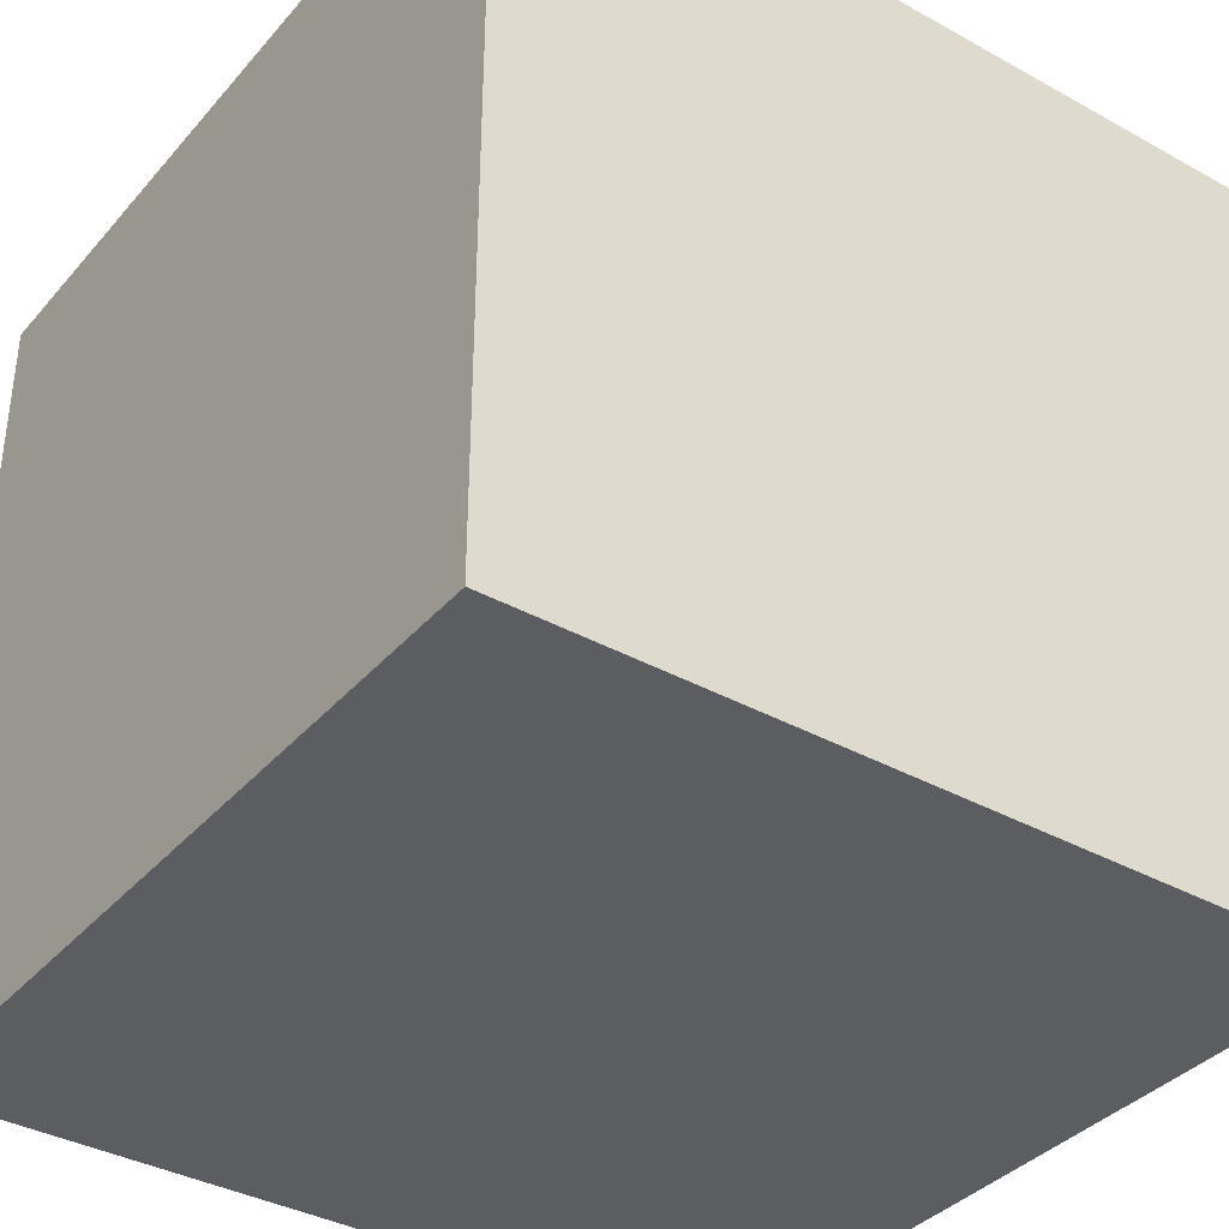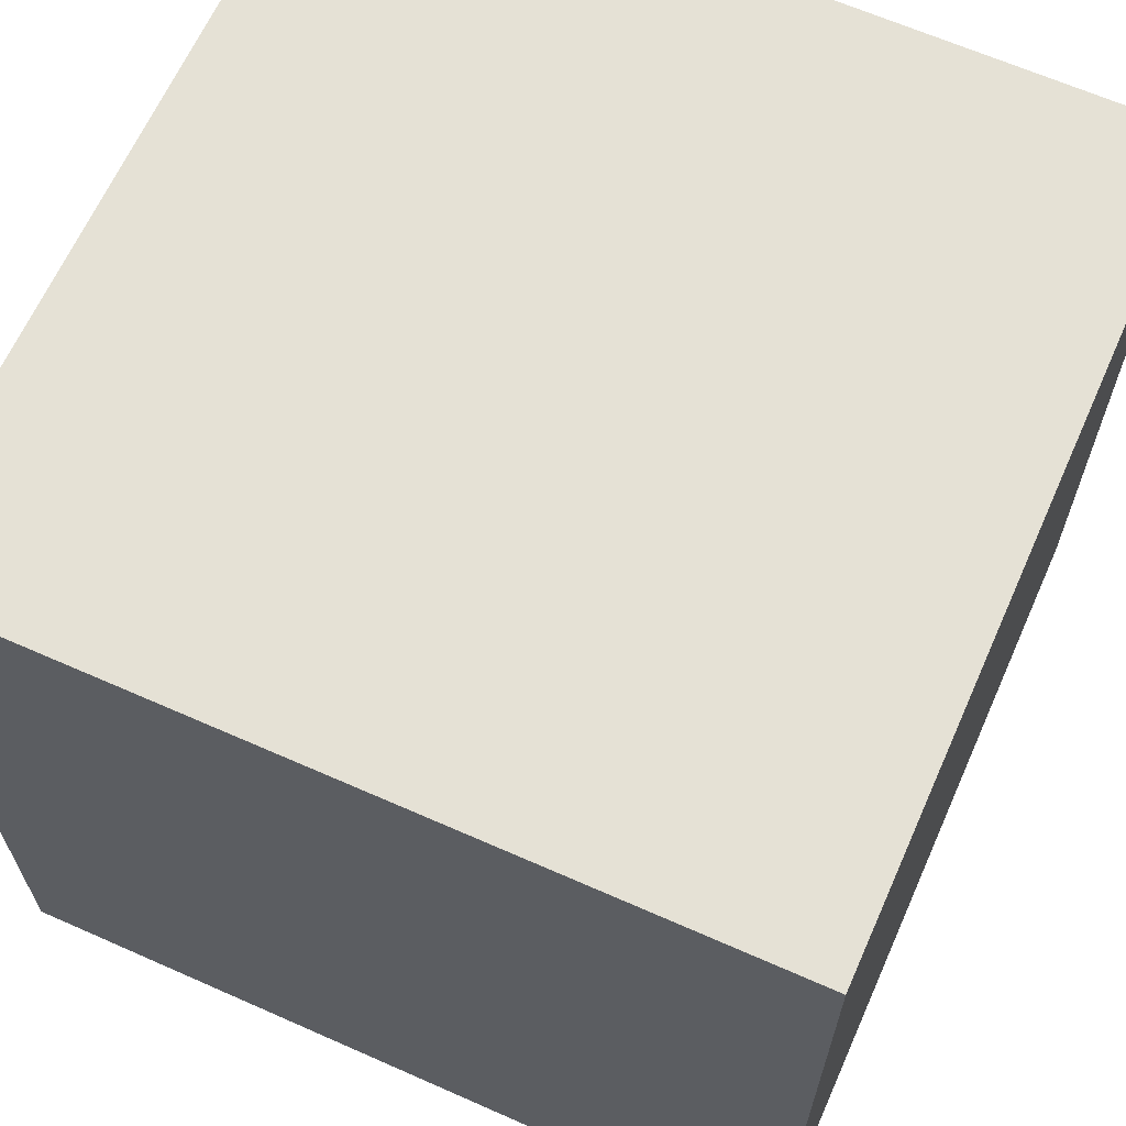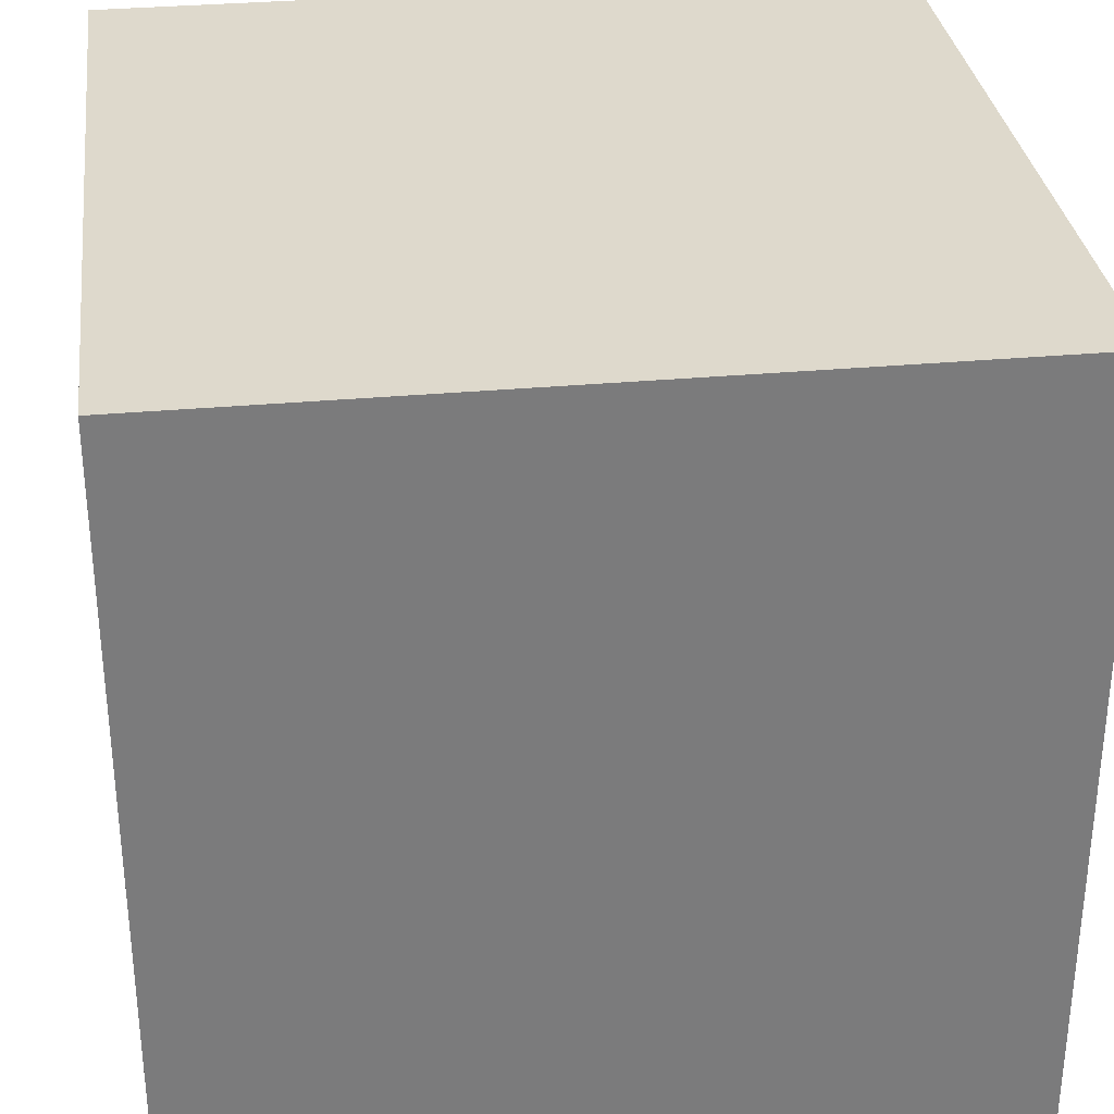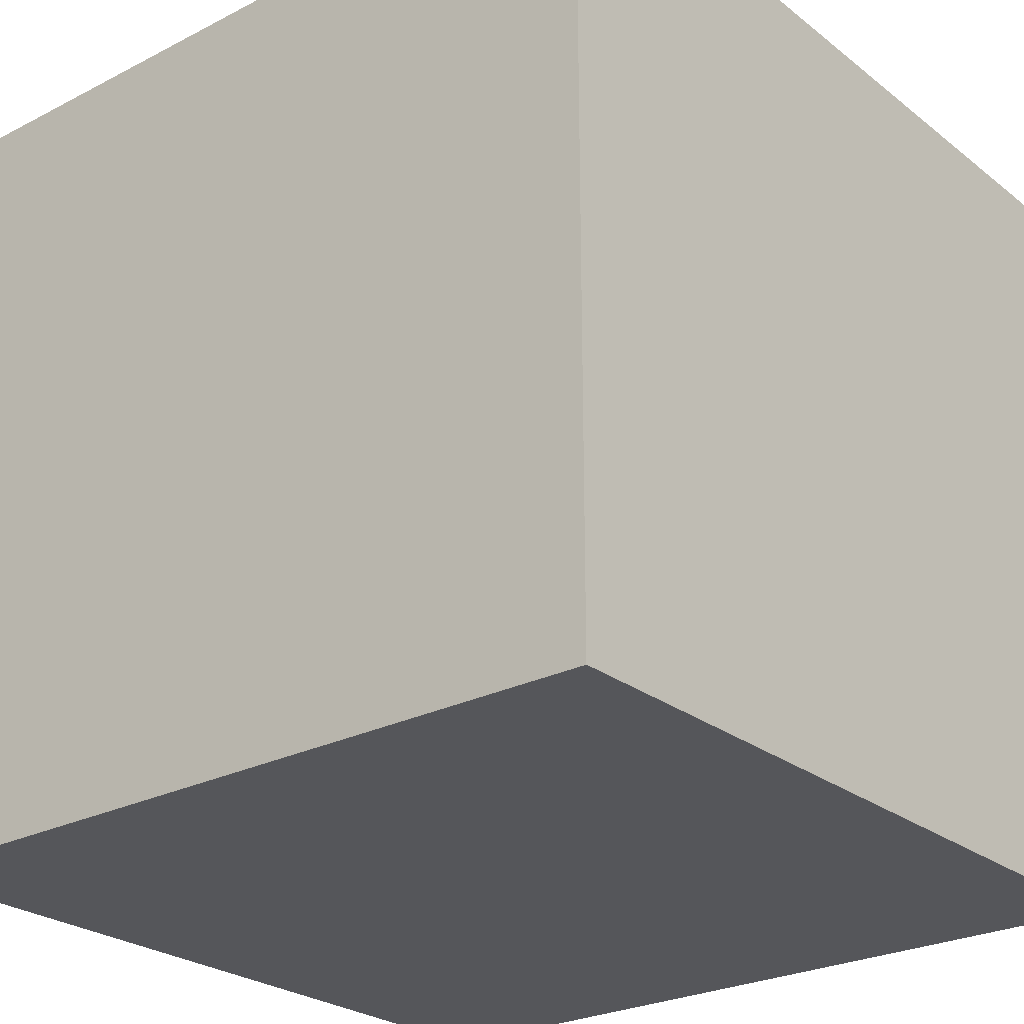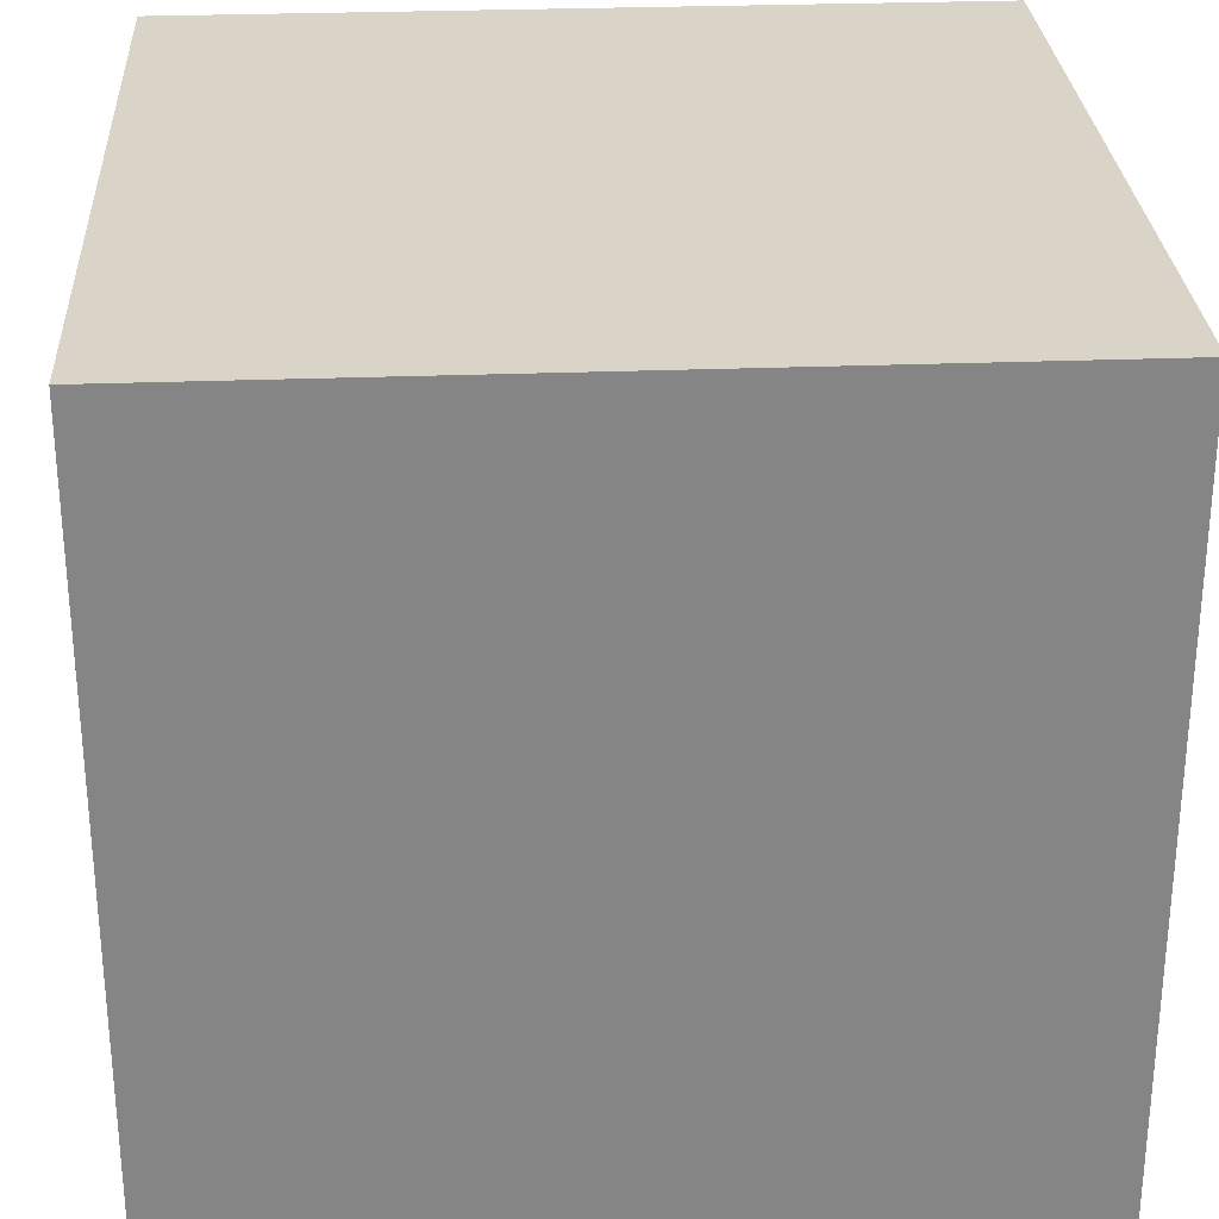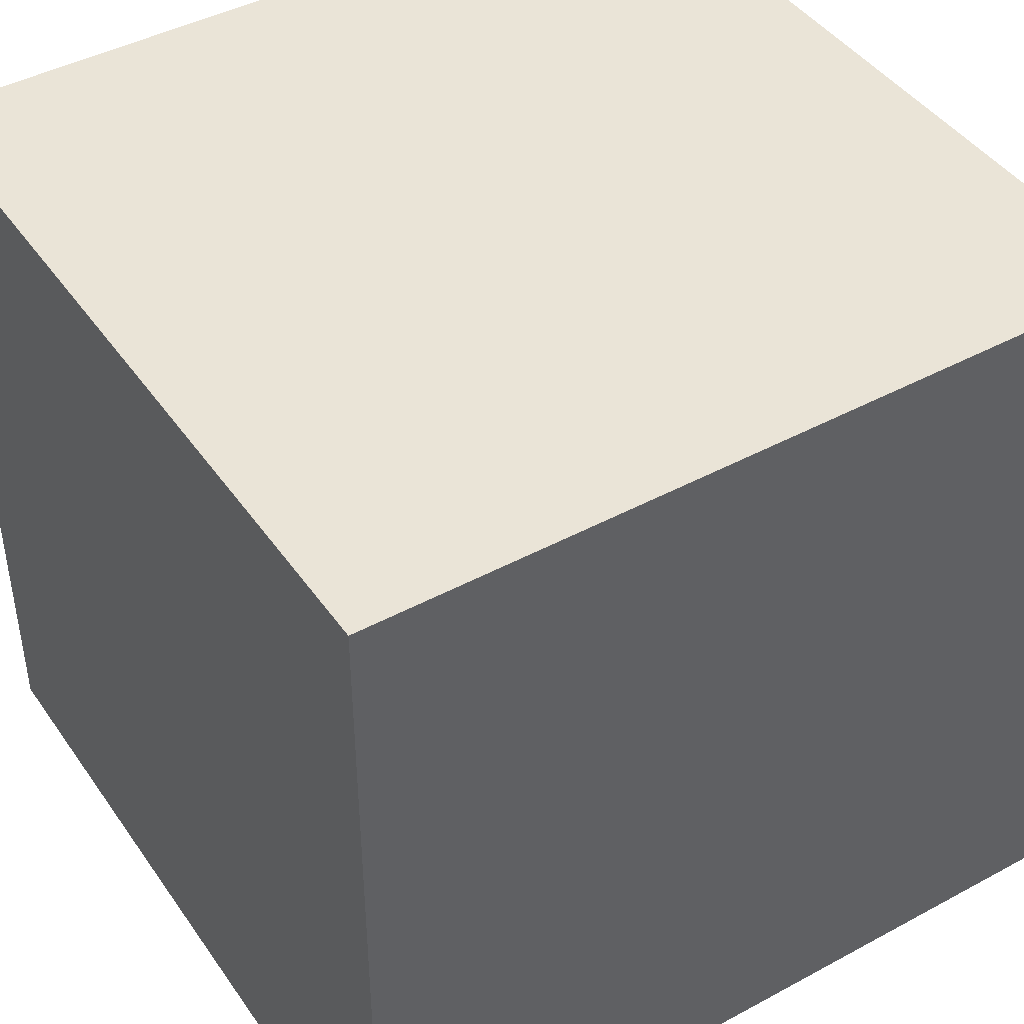
<metadata>
{"format":"obj","ext":"obj","renderer":"f3d","projection":"perspective","resolution":1024,"background":"white","views":[{"elev":-37.1,"azim":-35.5,"up":"+Z"},{"elev":65.0,"azim":24.0,"up":"+Z"},{"elev":32.0,"azim":172.7,"up":"+Z"},{"elev":-25.8,"azim":39.3,"up":"+Y"},{"elev":28.4,"azim":176.7,"up":"+Y"},{"elev":43.8,"azim":147.6,"up":"+Z"}]}
</metadata>
<code>
o Cube
v -8.729 -2.859 10.49
v -8.729 -2.859 -7.294
v 9.053 -2.859 -7.294
v 9.053 -2.859 10.49
v -8.729 14.92 10.49
v -8.729 14.92 -7.294
v 9.053 14.92 -7.294
v 9.053 14.92 10.49
f 2 1 5
f 2 5 6
f 6 7 3
f 6 3 2
f 7 8 4
f 7 4 3
f 1 4 8
f 1 8 5
f 1 2 3
f 1 3 4
f 8 7 6
f 8 6 5
o Diamond
v 3.791 2.275 -1.468
v 4.68 0.8253 -1.551
v 3.29 2.006 -2.151
v 3.227 1.386 -2.631
v 3.41 2.086 -2.248
v 3.427 1.519 -2.794
v 3.545 2.173 -2.316
v 3.653 1.663 -2.906
v 3.69 2.263 -2.35
v 3.893 1.815 -2.964
v 3.838 2.355 -2.351
v 4.141 1.967 -2.966
v 3.985 2.443 -2.318
v 4.385 2.113 -2.911
v 4.124 2.524 -2.253
v 4.617 2.249 -2.801
v 4.25 2.596 -2.157
v 4.828 2.37 -2.641
v 4.359 2.656 -2.034
v 5.009 2.469 -2.437
v 4.446 2.701 -1.89
v 5.153 2.544 -2.197
v 4.507 2.73 -1.73
v 5.256 2.592 -1.93
v 4.541 2.741 -1.559
v 5.313 2.611 -1.646
v 4.547 2.734 -1.385
v 5.322 2.599 -1.356
v 4.523 2.71 -1.215
v 5.282 2.559 -1.071
v 4.471 2.669 -1.054
v 5.195 2.49 -0.8028
v 4.393 2.613 -0.9084
v 5.065 2.396 -0.5608
v 4.292 2.543 -0.7848
v 4.896 2.281 -0.3547
v 4.171 2.464 -0.6873
v 4.695 2.149 -0.1923
v 4.036 2.377 -0.6199
v 4.47 2.004 -0.07991
v 3.891 2.286 -0.585
v 4.229 1.853 -0.02181
v 3.743 2.195 -0.5841
v 3.982 1.701 -0.02025
v 3.596 2.107 -0.6171
v 3.738 1.554 -0.07528
v 3.457 2.025 -0.6828
v 3.506 1.418 -0.1848
v 3.331 1.953 -0.7787
v 3.295 1.298 -0.3446
v 3.222 1.894 -0.901
v 3.114 1.198 -0.5485
v 3.136 1.849 -1.045
v 2.97 1.123 -0.7887
v 3.074 1.82 -1.206
v 2.867 1.075 -1.056
v 3.04 1.809 -1.376
v 2.81 1.057 -1.34
v 3.035 1.815 -1.55
v 2.801 1.068 -1.63
v 3.058 1.84 -1.721
v 2.841 1.109 -1.915
v 3.11 1.881 -1.882
v 2.928 1.177 -2.183
v 3.188 1.937 -2.027
v 3.058 1.271 -2.425
f 12 10 74
f 10 12 14
f 10 14 16
f 10 16 18
f 10 18 20
f 10 20 22
f 10 22 24
f 10 24 26
f 10 26 28
f 10 28 30
f 10 30 32
f 10 32 34
f 10 34 36
f 10 36 38
f 10 38 40
f 10 40 42
f 10 42 44
f 10 44 46
f 10 46 48
f 10 48 50
f 10 50 52
f 10 52 54
f 10 54 56
f 10 56 58
f 10 58 60
f 10 60 62
f 10 62 64
f 10 64 66
f 10 66 68
f 10 68 70
f 10 70 72
f 10 72 74
f 11 12 74
f 11 74 73
f 12 11 13
f 12 13 14
f 14 13 15
f 14 15 16
f 16 15 17
f 16 17 18
f 18 17 19
f 18 19 20
f 20 19 21
f 20 21 22
f 22 21 23
f 22 23 24
f 24 23 25
f 24 25 26
f 26 25 27
f 26 27 28
f 28 27 29
f 28 29 30
f 30 29 31
f 30 31 32
f 32 31 33
f 32 33 34
f 34 33 35
f 34 35 36
f 36 35 37
f 36 37 38
f 38 37 39
f 38 39 40
f 40 39 41
f 40 41 42
f 42 41 43
f 42 43 44
f 44 43 45
f 44 45 46
f 46 45 47
f 46 47 48
f 48 47 49
f 48 49 50
f 50 49 51
f 50 51 52
f 52 51 53
f 52 53 54
f 54 53 55
f 54 55 56
f 56 55 57
f 56 57 58
f 58 57 59
f 58 59 60
f 60 59 61
f 60 61 62
f 62 61 63
f 62 63 64
f 64 63 65
f 64 65 66
f 66 65 67
f 66 67 68
f 68 67 69
f 68 69 70
f 70 69 71
f 70 71 72
f 72 71 73
f 72 73 74
f 9 11 73
f 11 9 13
f 13 9 15
f 15 9 17
f 17 9 19
f 19 9 21
f 21 9 23
f 23 9 25
f 25 9 27
f 27 9 29
f 29 9 31
f 31 9 33
f 33 9 35
f 35 9 37
f 37 9 39
f 39 9 41
f 41 9 43
f 43 9 45
f 45 9 47
f 47 9 49
f 49 9 51
f 51 9 53
f 53 9 55
f 55 9 57
f 57 9 59
f 59 9 61
f 61 9 63
f 63 9 65
f 65 9 67
f 67 9 69
f 69 9 71
f 71 9 73

</code>
